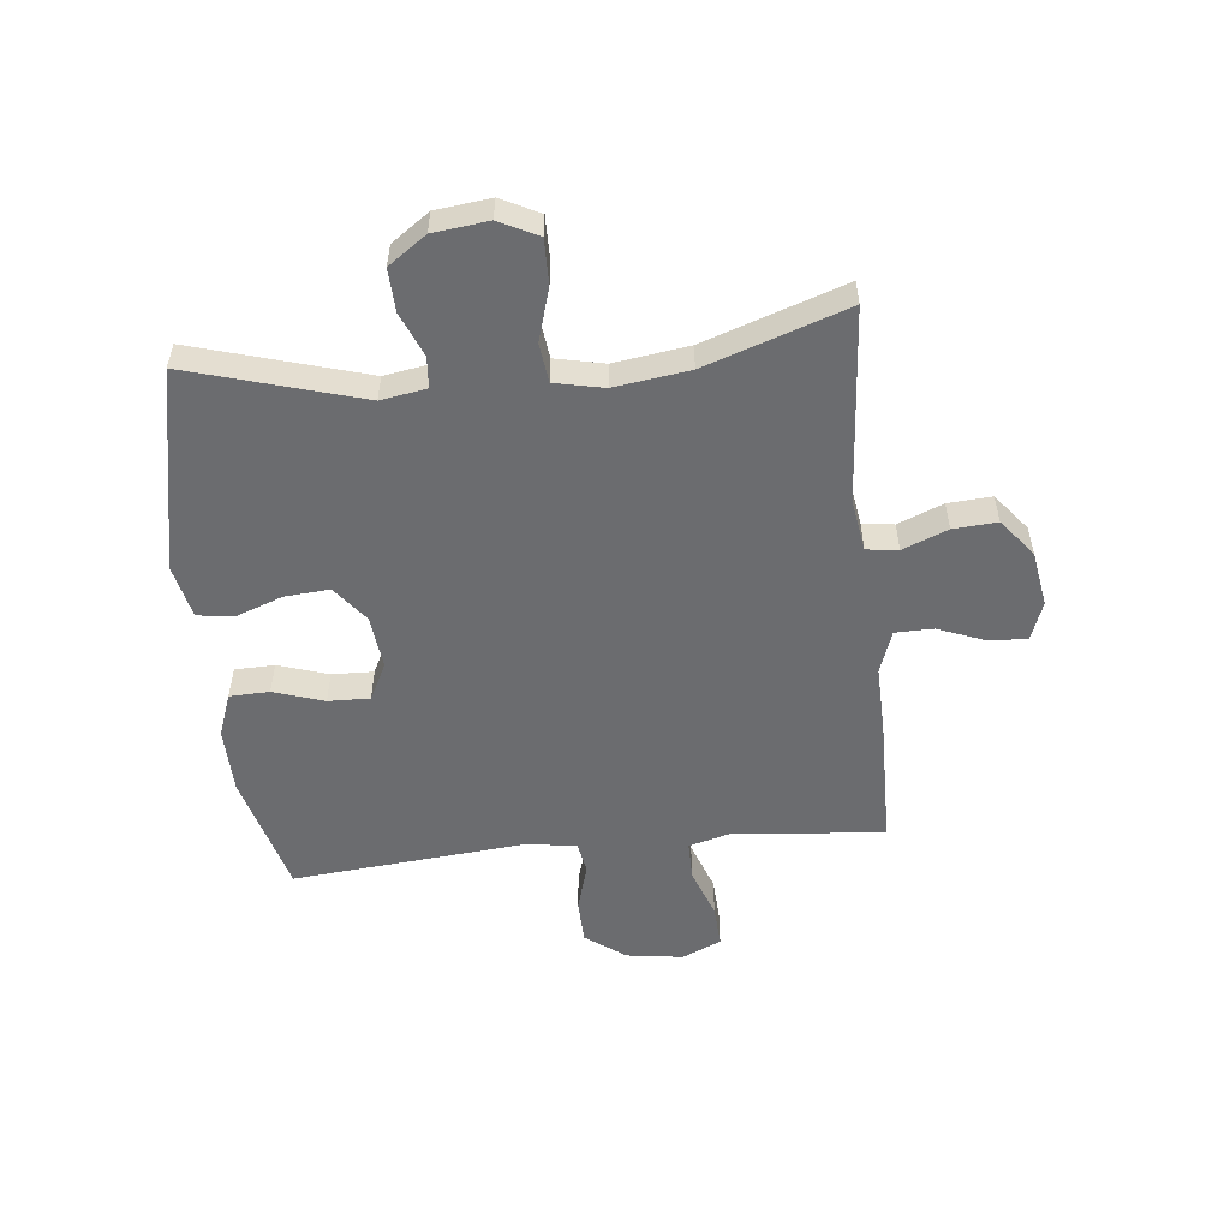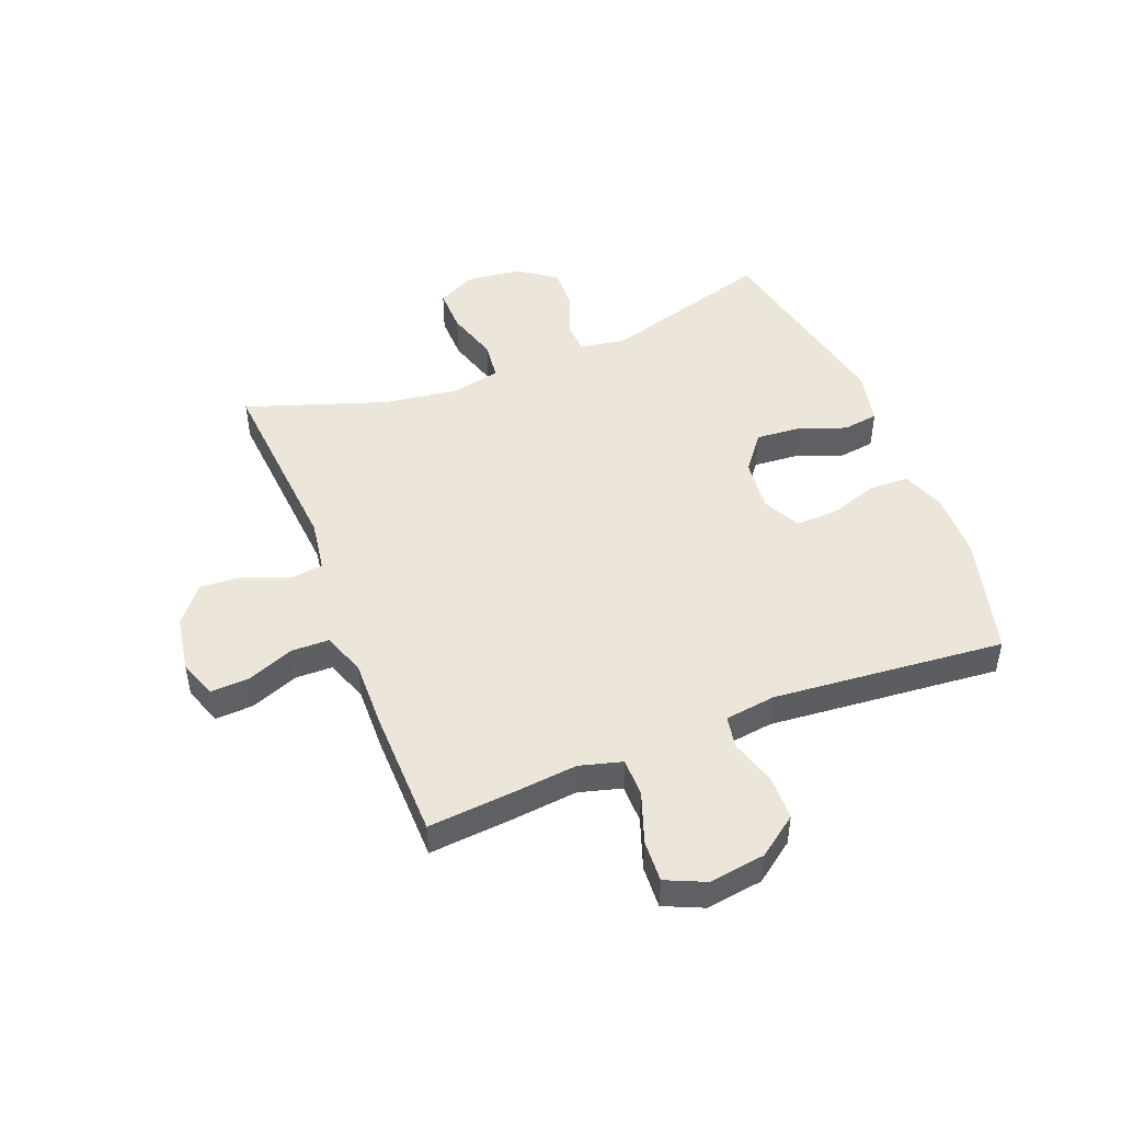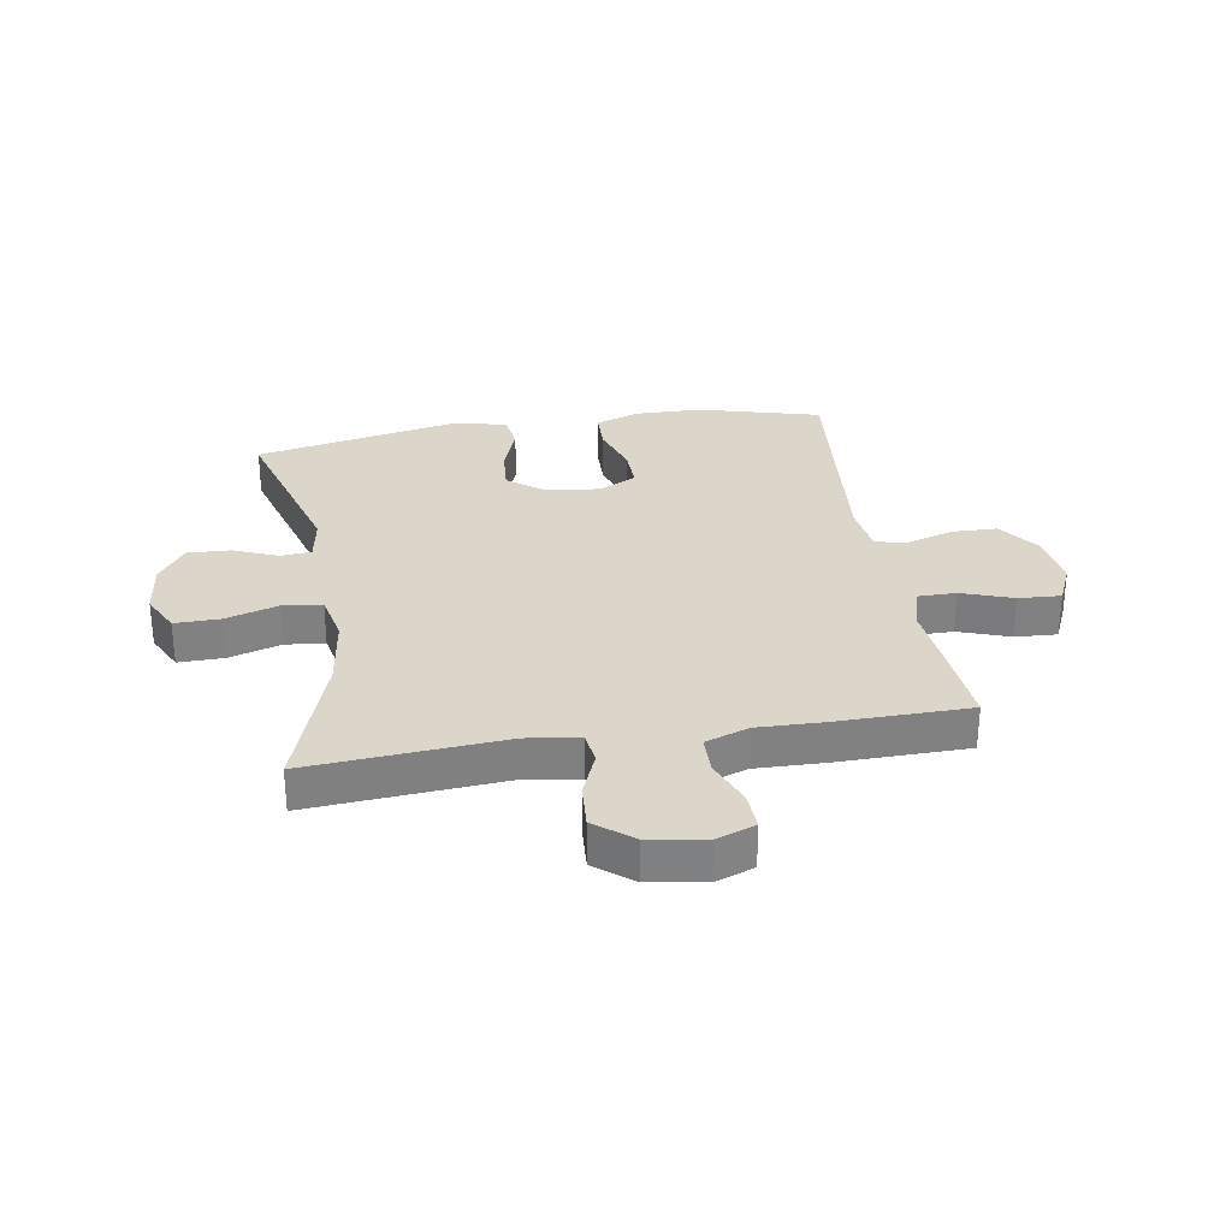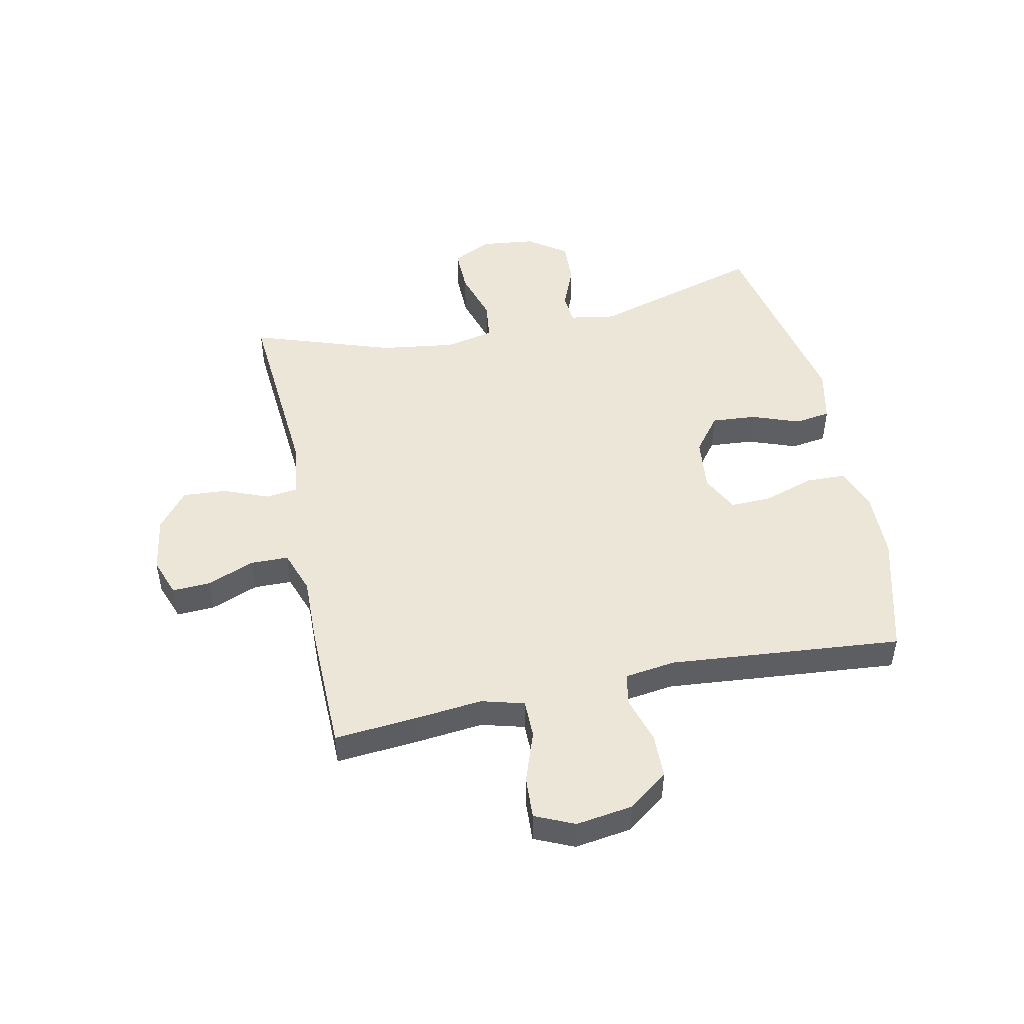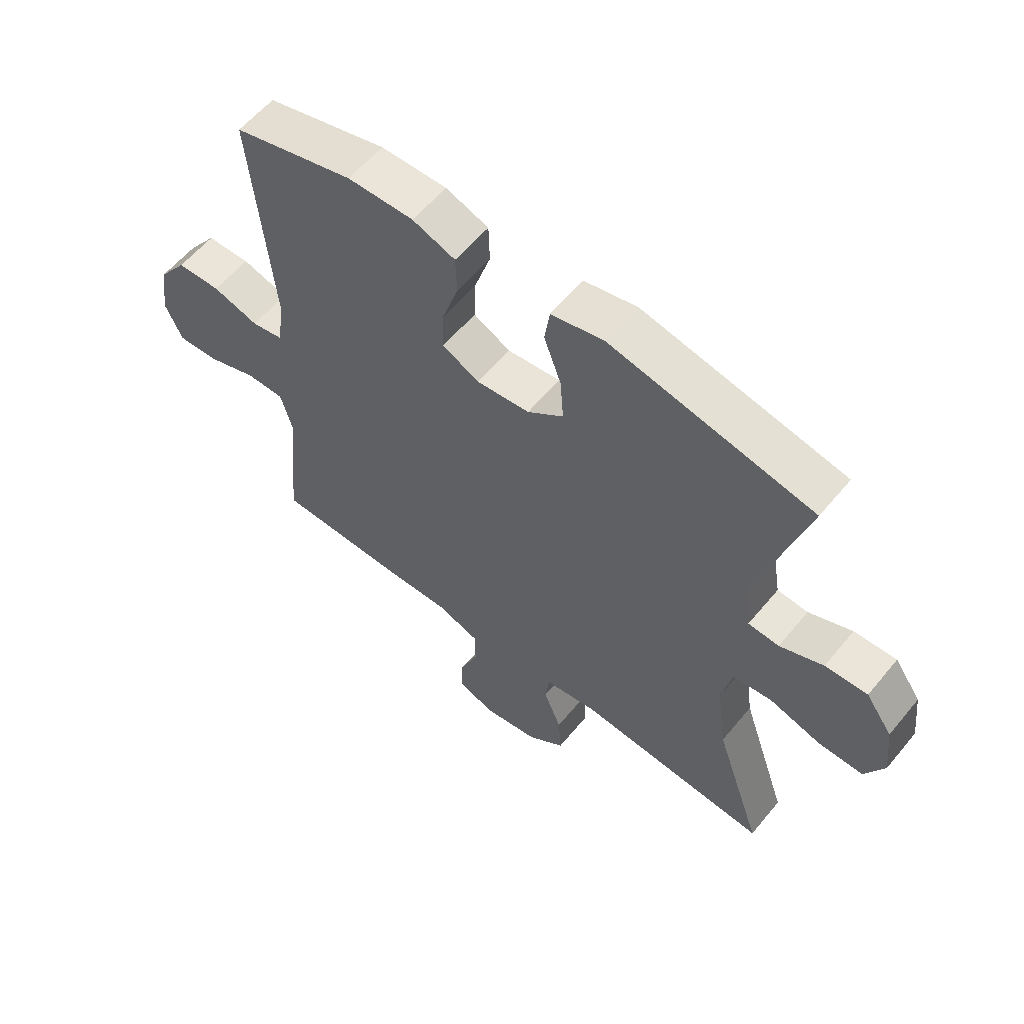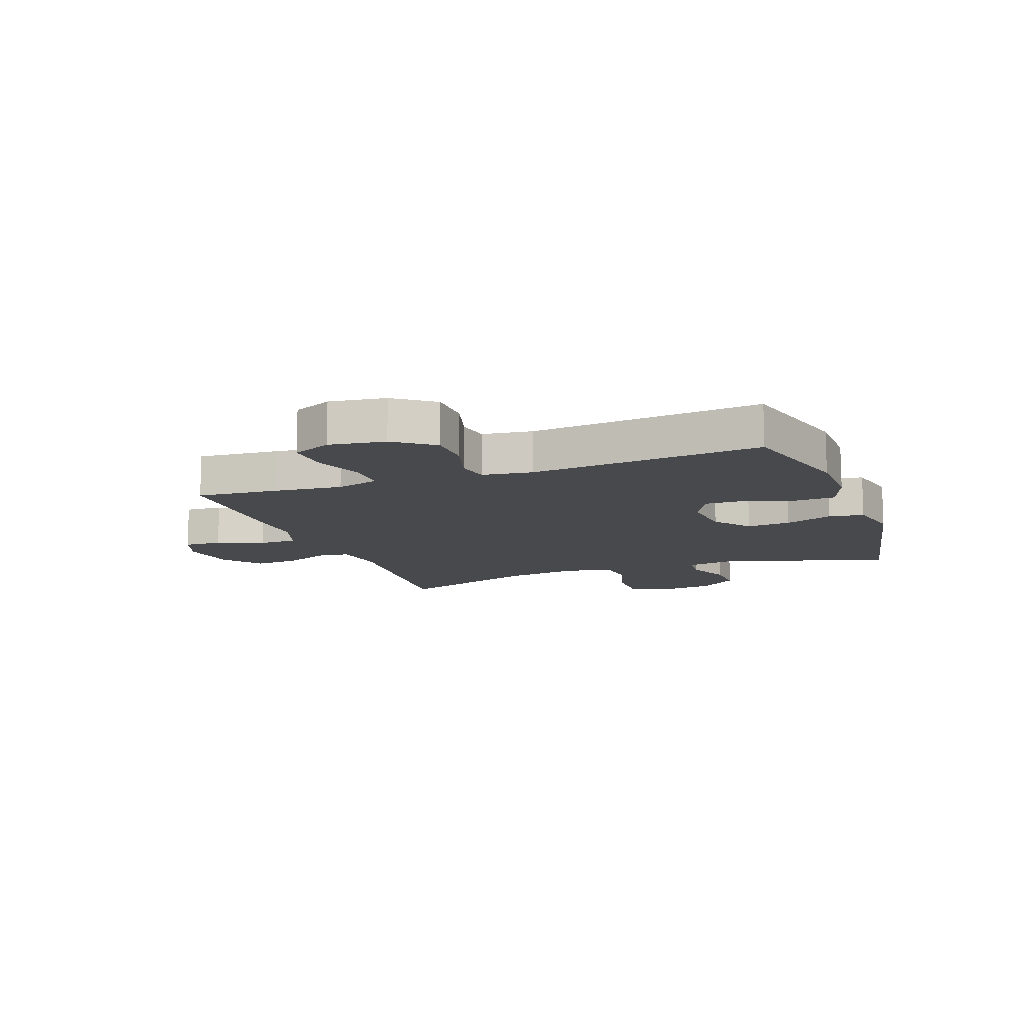
<metadata>
{"format":"obj","ext":"obj","renderer":"f3d","projection":"perspective","resolution":1024,"background":"white","views":[{"elev":-53.7,"azim":96.0,"up":"+Y"},{"elev":47.6,"azim":-111.5,"up":"+Y"},{"elev":30.0,"azim":170.7,"up":"+Y"},{"elev":48.7,"azim":-101.9,"up":"+Y"},{"elev":58.9,"azim":39.3,"up":"+Z"},{"elev":-12.2,"azim":-69.7,"up":"+Y"}]}
</metadata>
<code>
v -0.5 0.07 -0.5
v -0.488 0.07 -0.359
v -0.476 0.07 -0.243
v -0.496 0.07 -0.17
v -0.562 0.07 -0.17
v -0.649 0.07 -0.201
v -0.721 0.07 -0.205
v -0.751 0.07 -0.138
v -0.737 0.07 -0.041
v -0.687 0.07 0.027
v -0.611 0.07 0.029
v -0.531 0.07 0.005
v -0.476 0.07 0.015
v -0.464 0.07 0.102
v -0.5 0.07 0.5
v -0.291 0.07 0.556
v -0.177 0.07 0.558
v -0.103 0.07 0.531
v -0.101 0.07 0.463
v -0.129 0.07 0.377
v -0.131 0.07 0.306
v -0.067 0.07 0.274
v 0.025 0.07 0.284
v 0.087 0.07 0.332
v 0.081 0.07 0.408
v 0.051 0.07 0.49
v 0.06 0.07 0.551
v 0.152 0.07 0.571
v 0.5 0.07 0.5
v 0.414 0.07 0.206
v 0.427 0.07 0.128
v 0.48 0.07 0.124
v 0.555 0.07 0.155
v 0.628 0.07 0.158
v 0.674 0.07 0.093
v 0.685 0.07 -0.001
v 0.652 0.07 -0.067
v 0.575 0.07 -0.066
v 0.485 0.07 -0.039
v 0.418 0.07 -0.047
v 0.4 0.07 -0.131
v 0.418 0.07 -0.259
v 0.5 0.07 -0.5
v 0.166 0.07 -0.474
v 0.076 0.07 -0.488
v 0.069 0.07 -0.542
v 0.1 0.07 -0.619
v 0.105 0.07 -0.694
v 0.041 0.07 -0.745
v -0.055 0.07 -0.761
v -0.121 0.07 -0.737
v -0.118 0.07 -0.672
v -0.086 0.07 -0.591
v -0.087 0.07 -0.526
v -0.161 0.07 -0.5
v -0.277 0.07 -0.503
v -0.5 0 -0.5
v -0.488 0 -0.359
v -0.476 0 -0.243
v -0.496 0 -0.17
v -0.562 0 -0.17
v -0.649 0 -0.201
v -0.721 0 -0.205
v -0.751 0 -0.138
v -0.737 0 -0.041
v -0.687 0 0.027
v -0.611 0 0.029
v -0.531 0 0.005
v -0.476 0 0.015
v -0.464 0 0.102
v -0.5 0 0.5
v -0.291 0 0.556
v -0.177 0 0.558
v -0.103 0 0.531
v -0.101 0 0.463
v -0.129 0 0.377
v -0.131 0 0.306
v -0.067 0 0.274
v 0.025 0 0.284
v 0.087 0 0.332
v 0.081 0 0.408
v 0.051 0 0.49
v 0.06 0 0.551
v 0.152 0 0.571
v 0.5 0 0.5
v 0.414 0 0.206
v 0.427 0 0.128
v 0.48 0 0.124
v 0.555 0 0.155
v 0.628 0 0.158
v 0.674 0 0.093
v 0.685 0 -0.001
v 0.652 0 -0.067
v 0.575 0 -0.066
v 0.485 0 -0.039
v 0.418 0 -0.047
v 0.4 0 -0.131
v 0.418 0 -0.259
v 0.5 0 -0.5
v 0.166 0 -0.474
v 0.076 0 -0.488
v 0.069 0 -0.542
v 0.1 0 -0.619
v 0.105 0 -0.694
v 0.041 0 -0.745
v -0.055 0 -0.761
v -0.121 0 -0.737
v -0.118 0 -0.672
v -0.086 0 -0.591
v -0.087 0 -0.526
v -0.161 0 -0.5
v -0.277 0 -0.503
f 55 56 1 2
f 54 55 2 3
f 50 51 52 53
f 50 53 54
f 49 50 54
f 46 47 48 49
f 45 46 49 54
f 42 43 44
f 41 42 44 45
f 40 41 45 54
f 36 37 38 39
f 36 39 40
f 35 36 40
f 32 33 34 35
f 31 32 35 40
f 30 31 40 54
f 25 26 27 28
f 24 25 28 29
f 23 24 29 30
f 17 18 19 20
f 17 20 21
f 14 15 16 17
f 13 14 17 21
f 9 10 11 12
f 9 12 13
f 8 9 13
f 5 6 7 8
f 4 5 8 13
f 22 23 30 54
f 13 21 22 54
f 3 4 13 54
f 58 57 112 111
f 59 58 111 110
f 109 108 107 106
f 110 109 106
f 110 106 105
f 105 104 103 102
f 110 105 102 101
f 100 99 98
f 101 100 98 97
f 110 101 97 96
f 95 94 93 92
f 96 95 92
f 96 92 91
f 91 90 89 88
f 96 91 88 87
f 110 96 87 86
f 84 83 82 81
f 85 84 81 80
f 86 85 80 79
f 76 75 74 73
f 77 76 73
f 73 72 71 70
f 77 73 70 69
f 68 67 66 65
f 69 68 65
f 69 65 64
f 64 63 62 61
f 69 64 61 60
f 110 86 79 78
f 110 78 77 69
f 110 69 60 59
f 1 57 58 2
f 2 58 59 3
f 3 59 60 4
f 4 60 61 5
f 5 61 62 6
f 6 62 63 7
f 7 63 64 8
f 8 64 65 9
f 9 65 66 10
f 10 66 67 11
f 11 67 68 12
f 12 68 69 13
f 13 69 70 14
f 14 70 71 15
f 15 71 72 16
f 16 72 73 17
f 17 73 74 18
f 18 74 75 19
f 19 75 76 20
f 20 76 77 21
f 21 77 78 22
f 22 78 79 23
f 23 79 80 24
f 24 80 81 25
f 25 81 82 26
f 26 82 83 27
f 27 83 84 28
f 28 84 85 29
f 29 85 86 30
f 30 86 87 31
f 31 87 88 32
f 32 88 89 33
f 33 89 90 34
f 34 90 91 35
f 35 91 92 36
f 36 92 93 37
f 37 93 94 38
f 38 94 95 39
f 39 95 96 40
f 40 96 97 41
f 41 97 98 42
f 42 98 99 43
f 43 99 100 44
f 44 100 101 45
f 45 101 102 46
f 46 102 103 47
f 47 103 104 48
f 48 104 105 49
f 49 105 106 50
f 50 106 107 51
f 51 107 108 52
f 52 108 109 53
f 53 109 110 54
f 54 110 111 55
f 55 111 112 56
f 56 112 57 1

</code>
